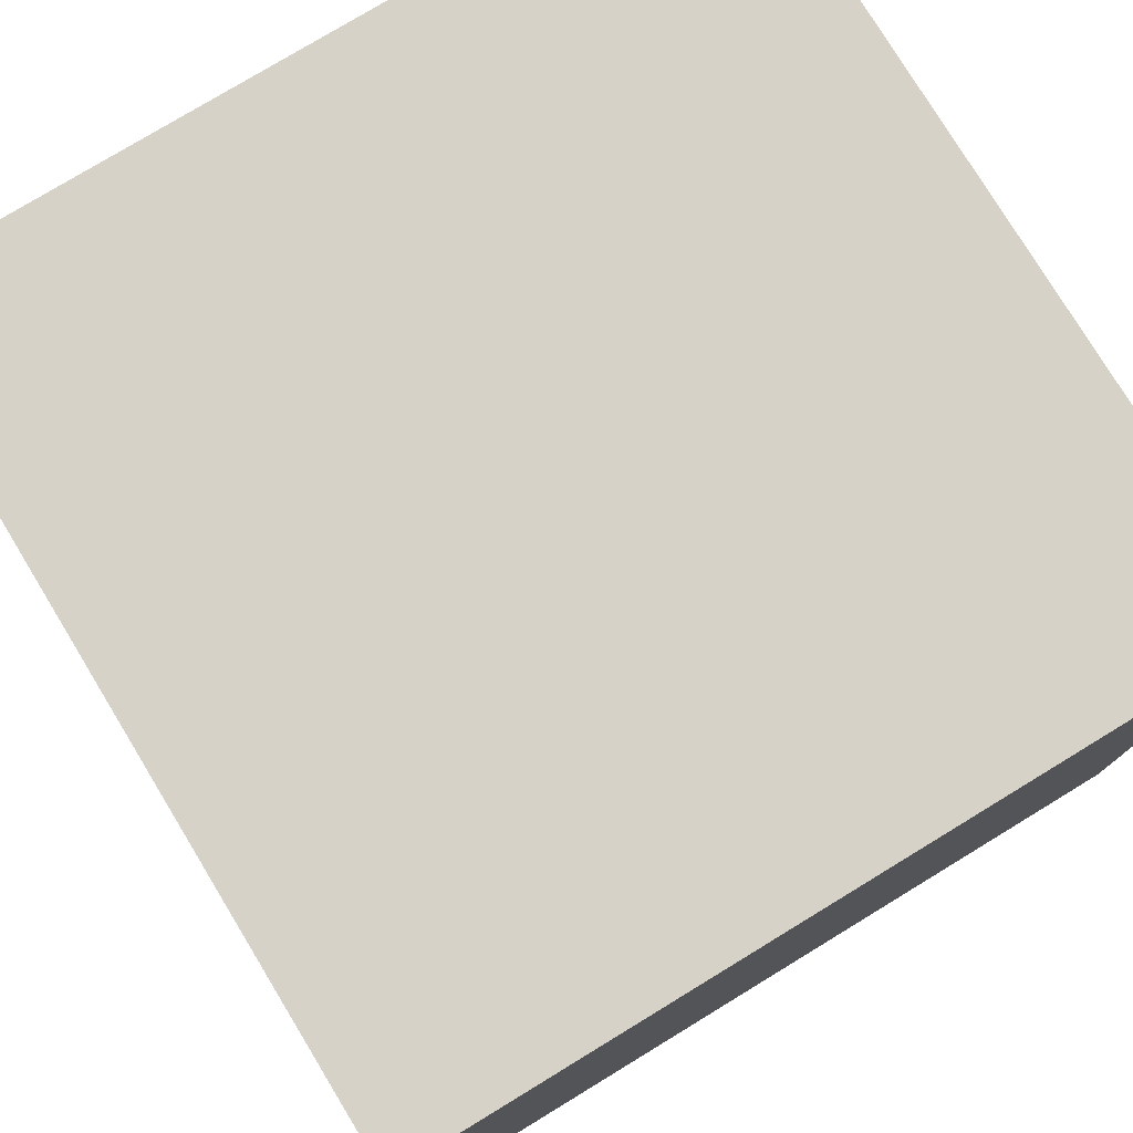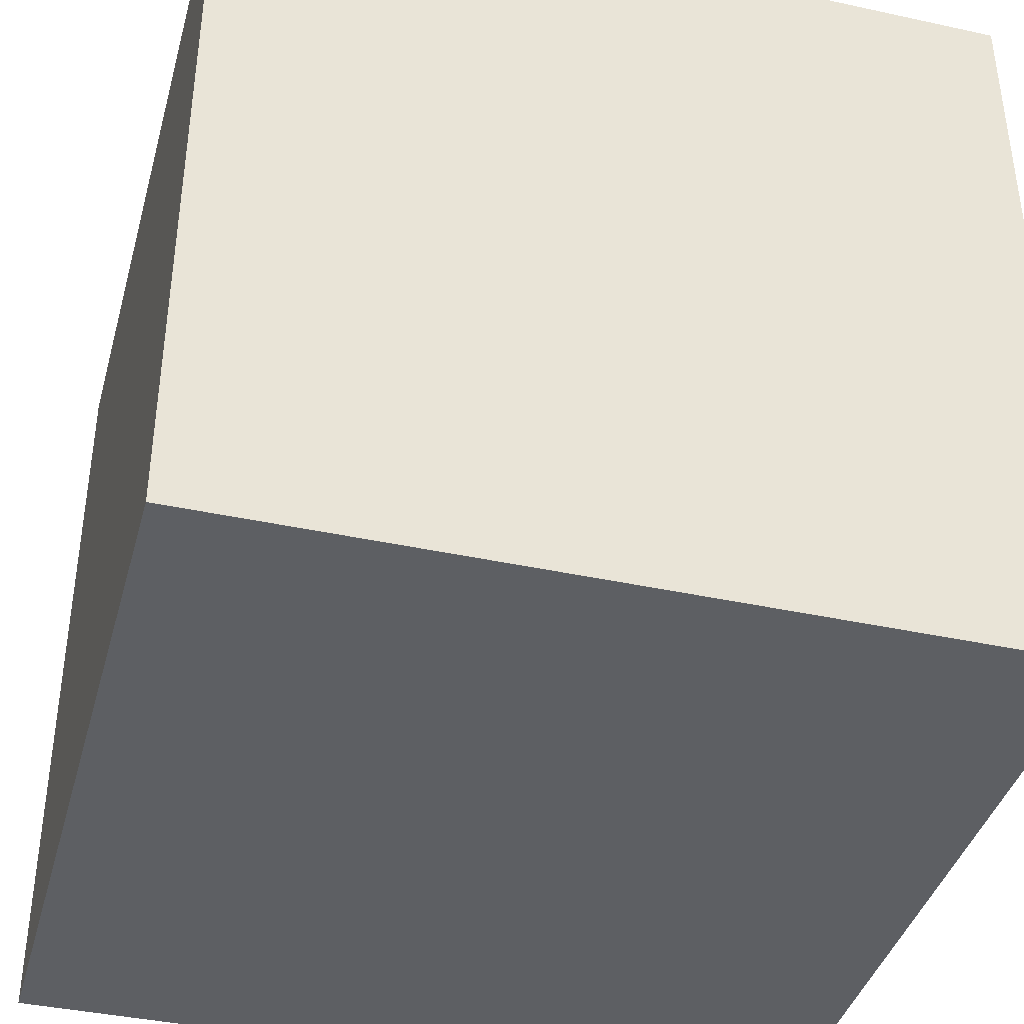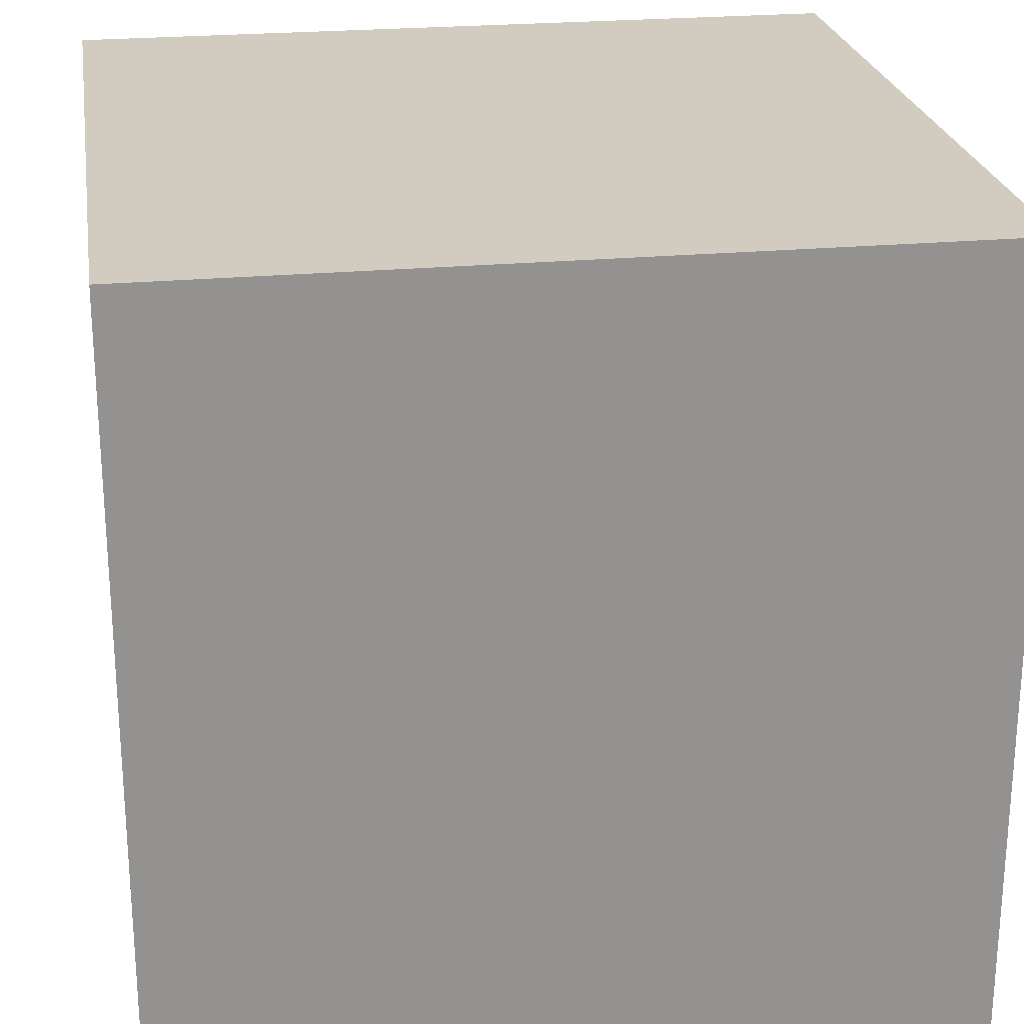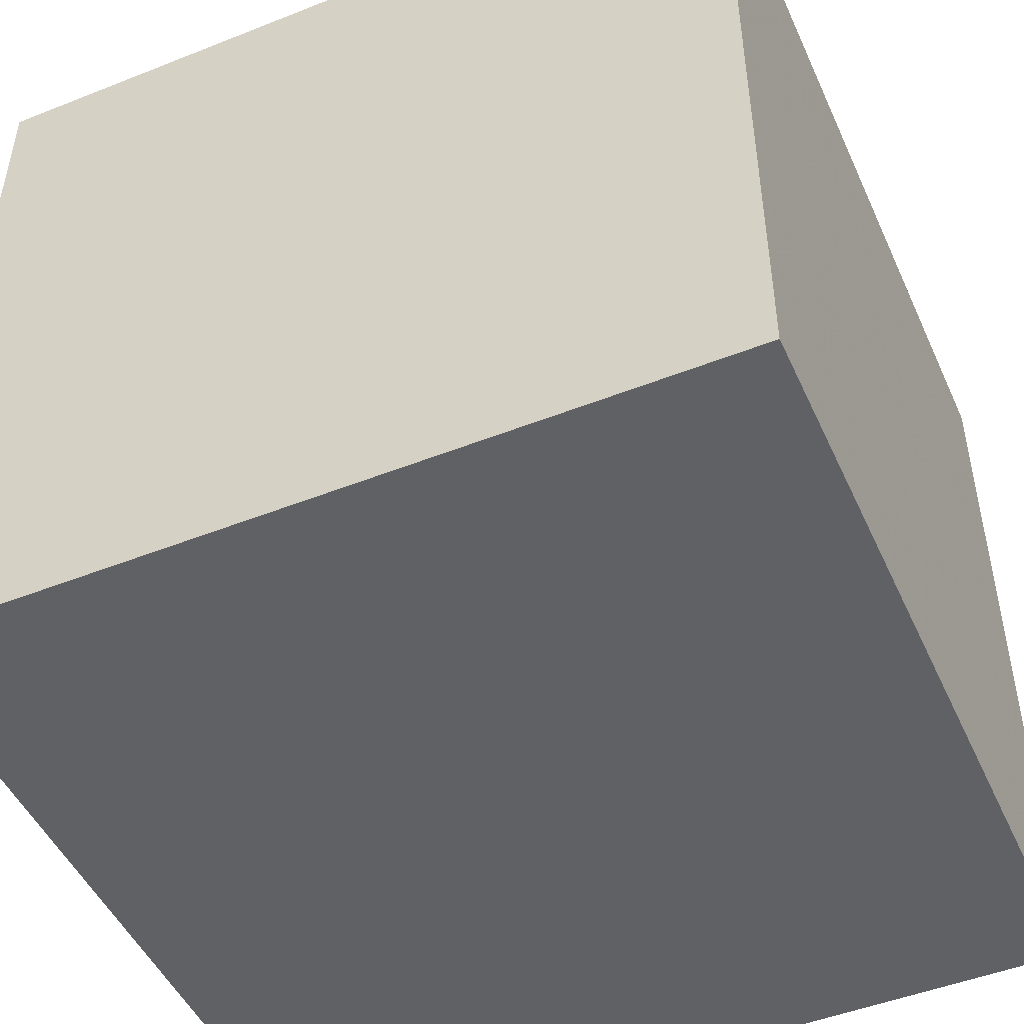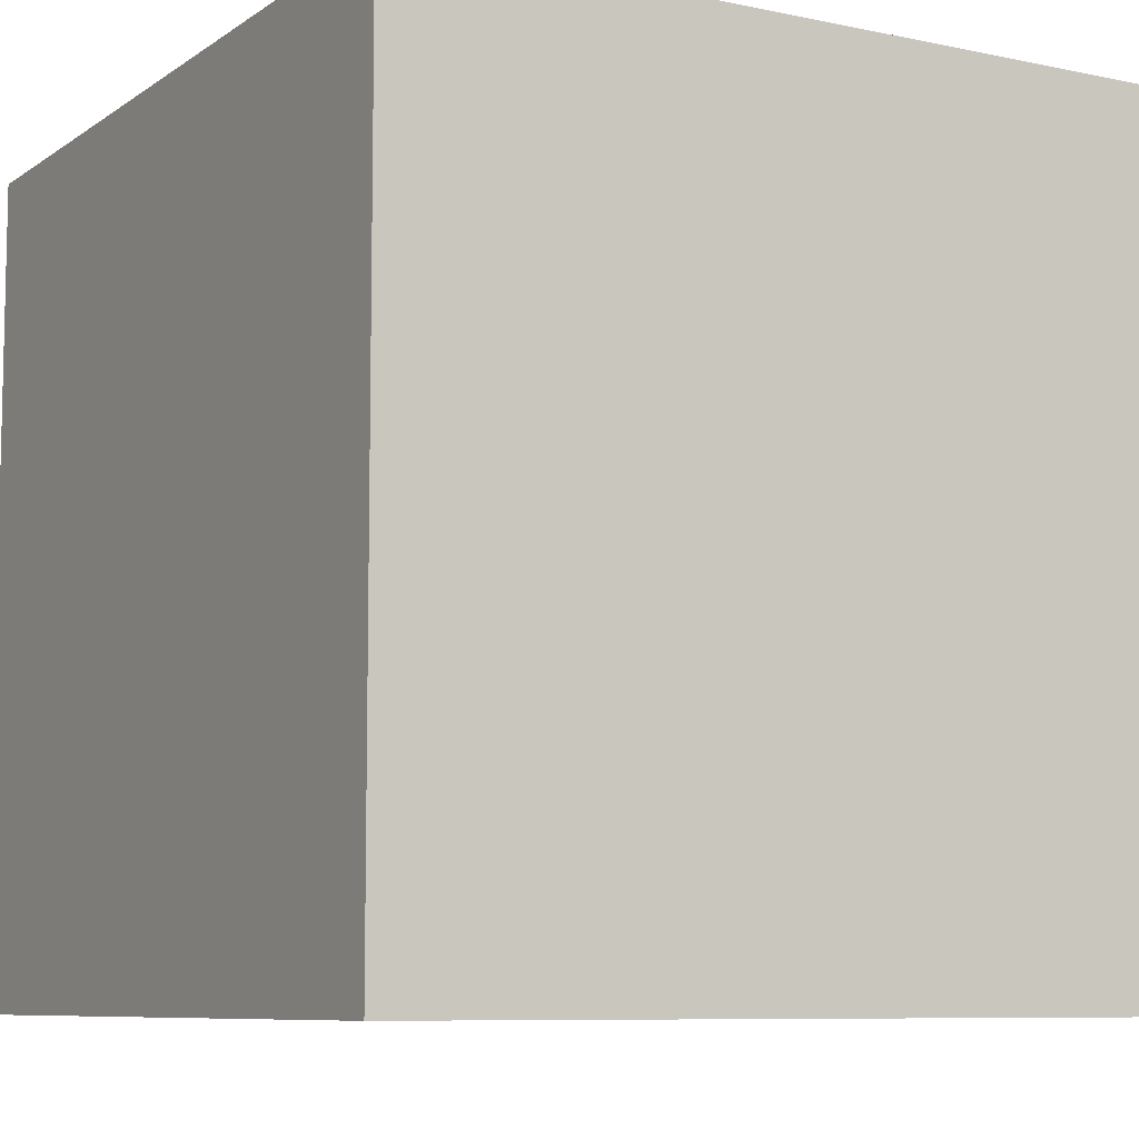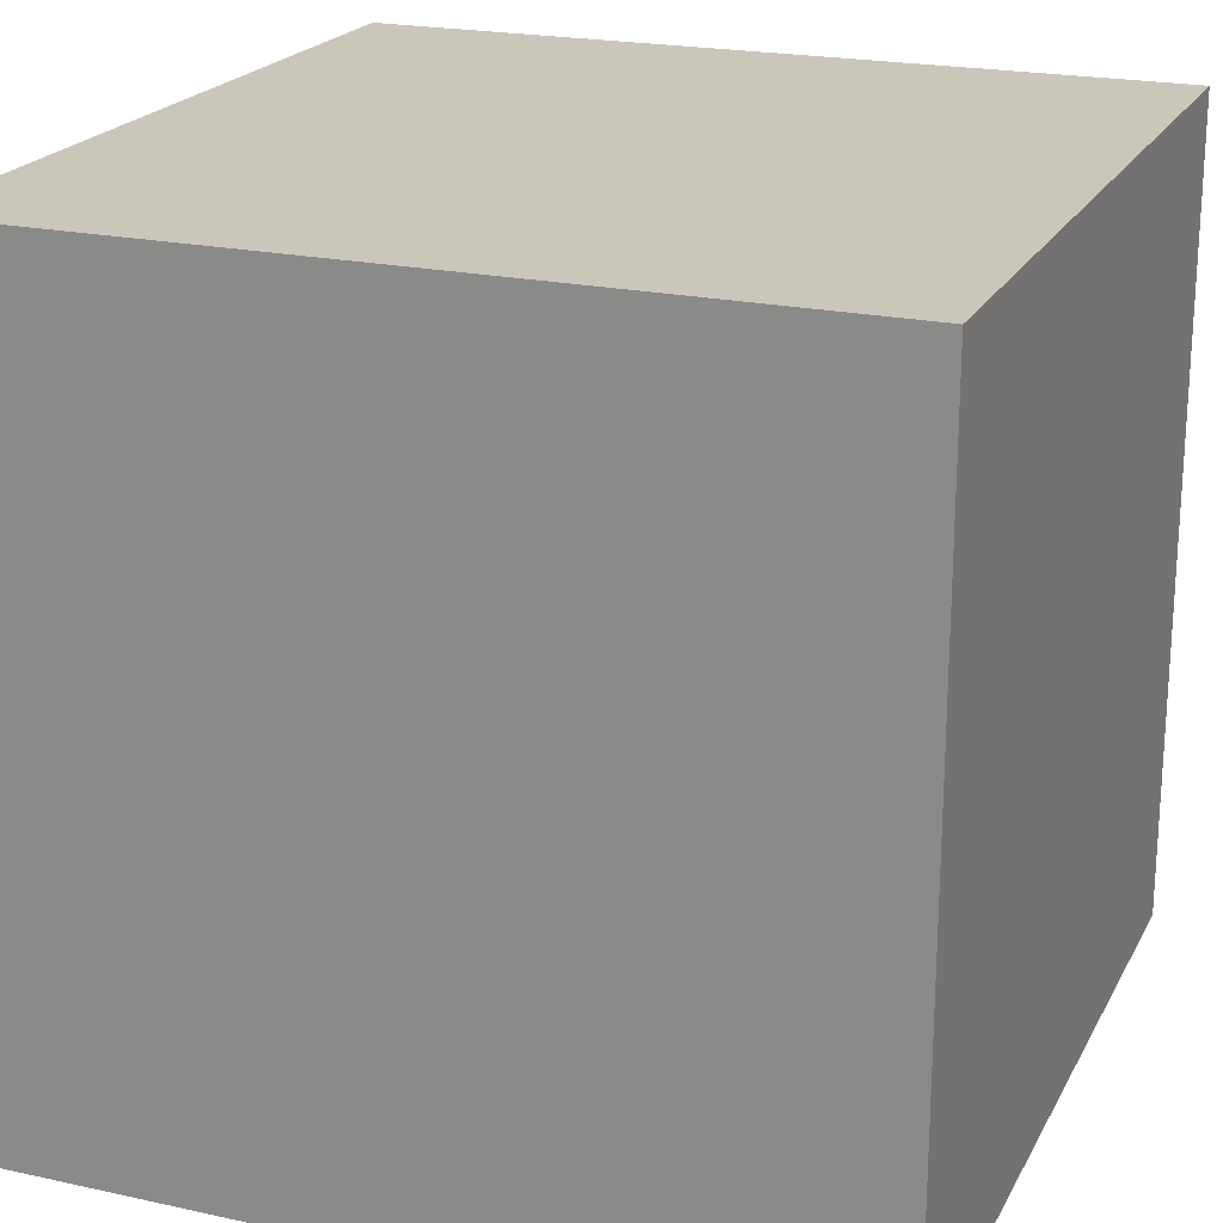
<metadata>
{"format":"obj","ext":"obj","renderer":"f3d","projection":"perspective","resolution":1024,"background":"white","views":[{"elev":77.8,"azim":148.7,"up":"+Z"},{"elev":-39.9,"azim":-105.1,"up":"+Z"},{"elev":24.0,"azim":171.2,"up":"+Z"},{"elev":-48.7,"azim":113.8,"up":"+Z"},{"elev":-8.2,"azim":-30.2,"up":"+Y"},{"elev":21.2,"azim":111.3,"up":"+Y"}]}
</metadata>
<code>
v -8.467 -8.467 -8.465
v -8.467 -8.467 8.465
v -8.467 -4.233 0
v -8.467 0 -8.465
v -8.467 0 8.465
v -8.467 4.233 0
v -8.467 8.467 -8.465
v -8.467 8.467 8.465
v 0 -4.233 -8.465
v 0 -4.233 8.465
v 0 4.233 -8.465
v 0 4.233 8.465
v 8.467 -8.467 -8.465
v 8.467 -8.467 8.465
v 8.467 -4.233 0
v 8.467 0 -8.465
v 8.467 0 8.465
v 8.467 4.233 0
v 8.467 8.467 -8.465
v 8.467 8.467 8.465
f 2 3 1
f 14 2 1
f 1 3 4
f 4 9 1
f 1 9 13
f 14 1 13
f 5 3 2
f 2 10 5
f 14 10 2
f 3 5 4
f 5 6 4
f 6 7 4
f 7 11 4
f 9 4 16
f 4 11 16
f 8 6 5
f 12 8 5
f 10 17 5
f 17 12 5
f 7 6 8
f 7 8 20
f 19 11 7
f 7 20 19
f 8 12 20
f 13 9 16
f 17 10 14
f 11 19 16
f 20 12 17
f 13 15 14
f 16 15 13
f 14 15 17
f 15 16 17
f 16 18 17
f 19 18 16
f 18 20 17
f 20 18 19

</code>
